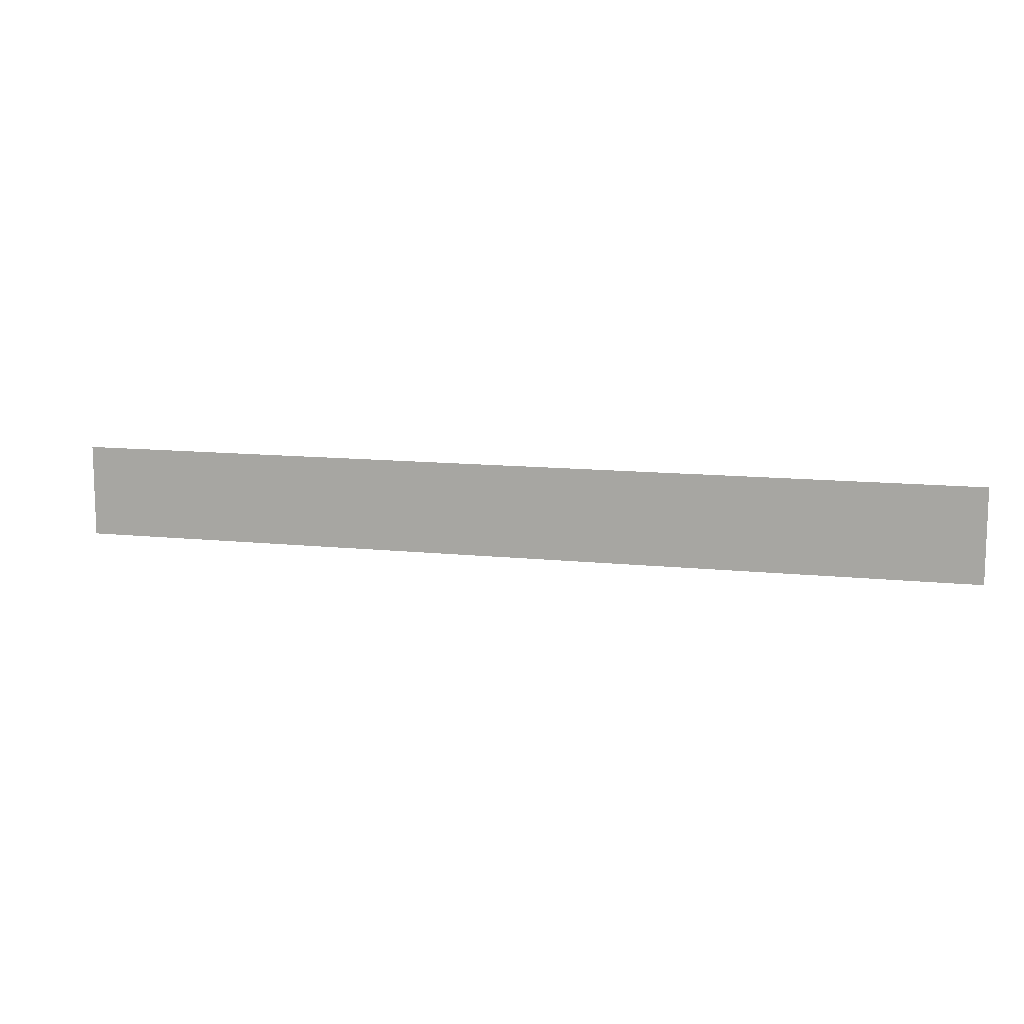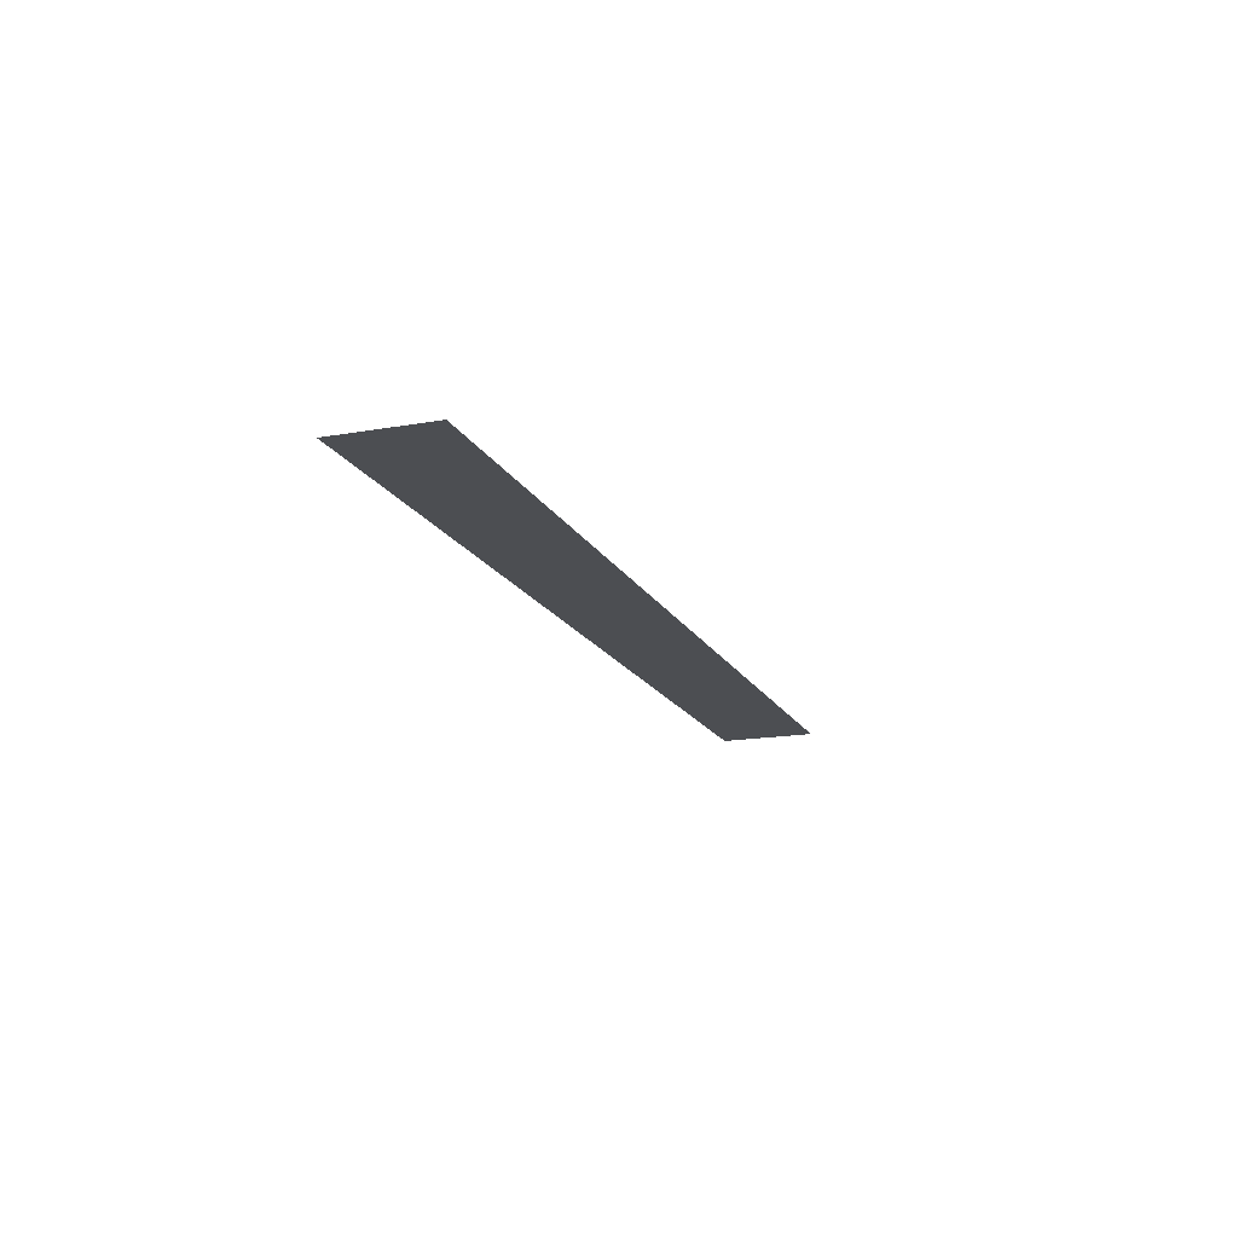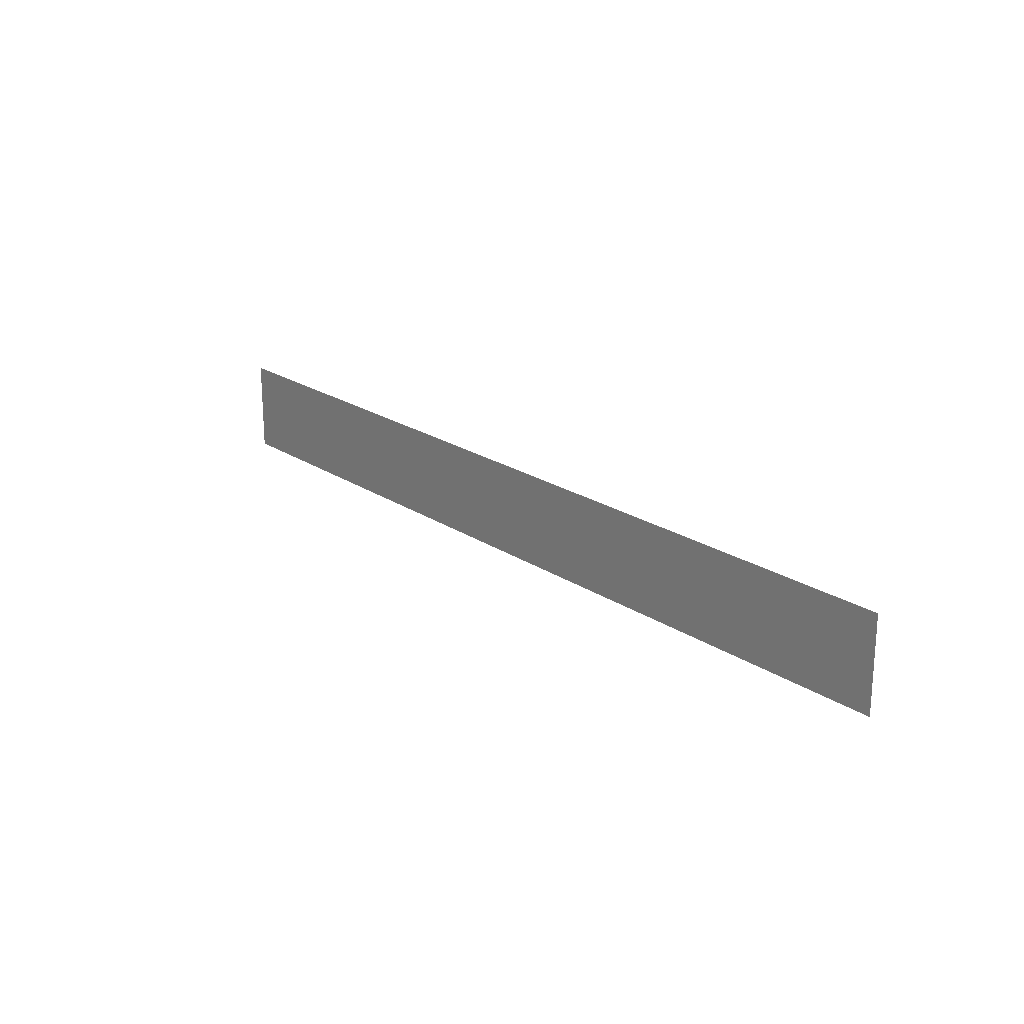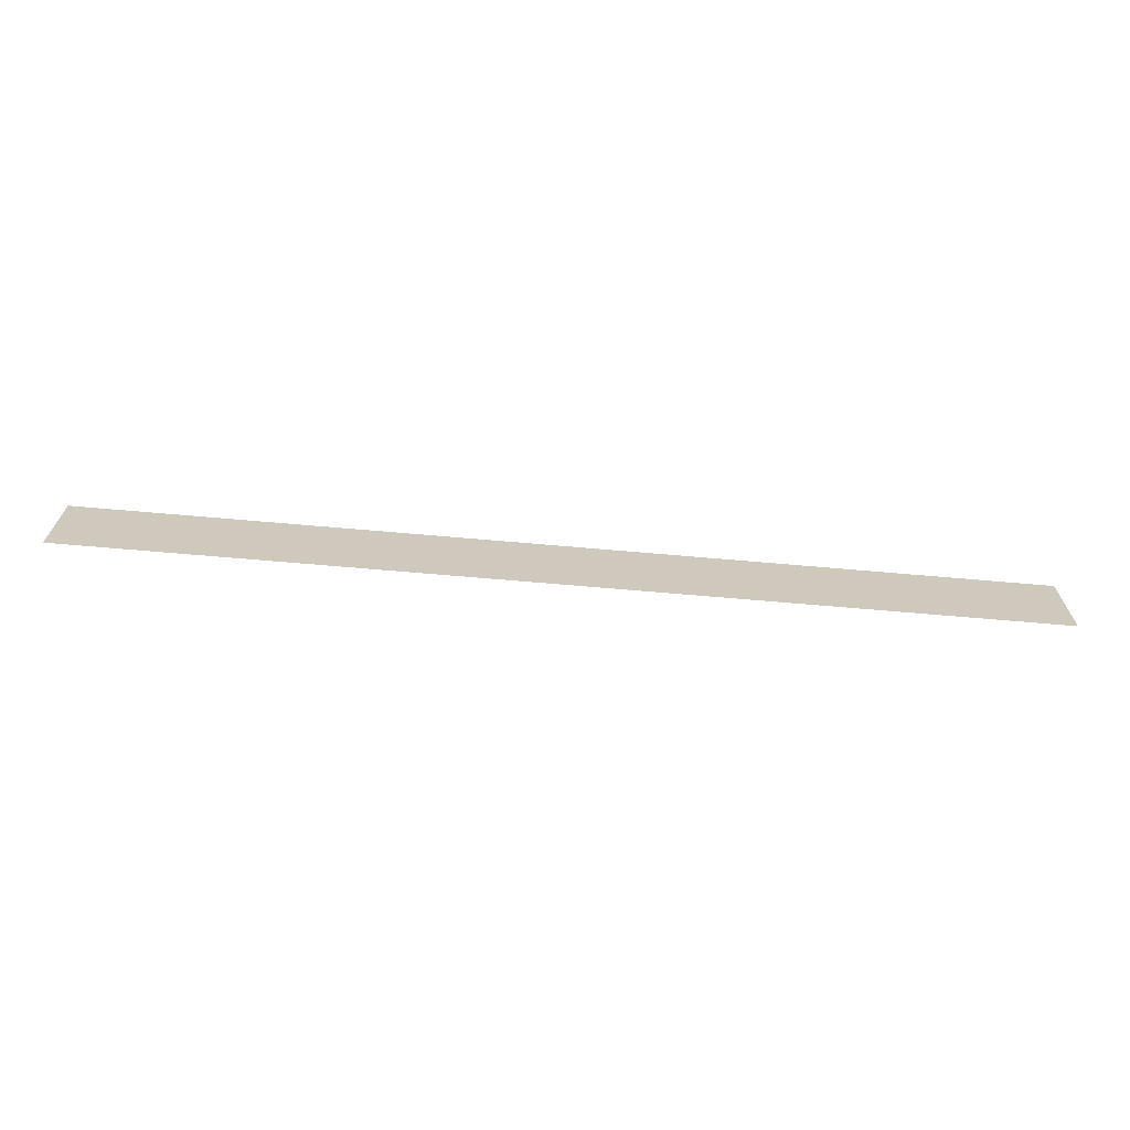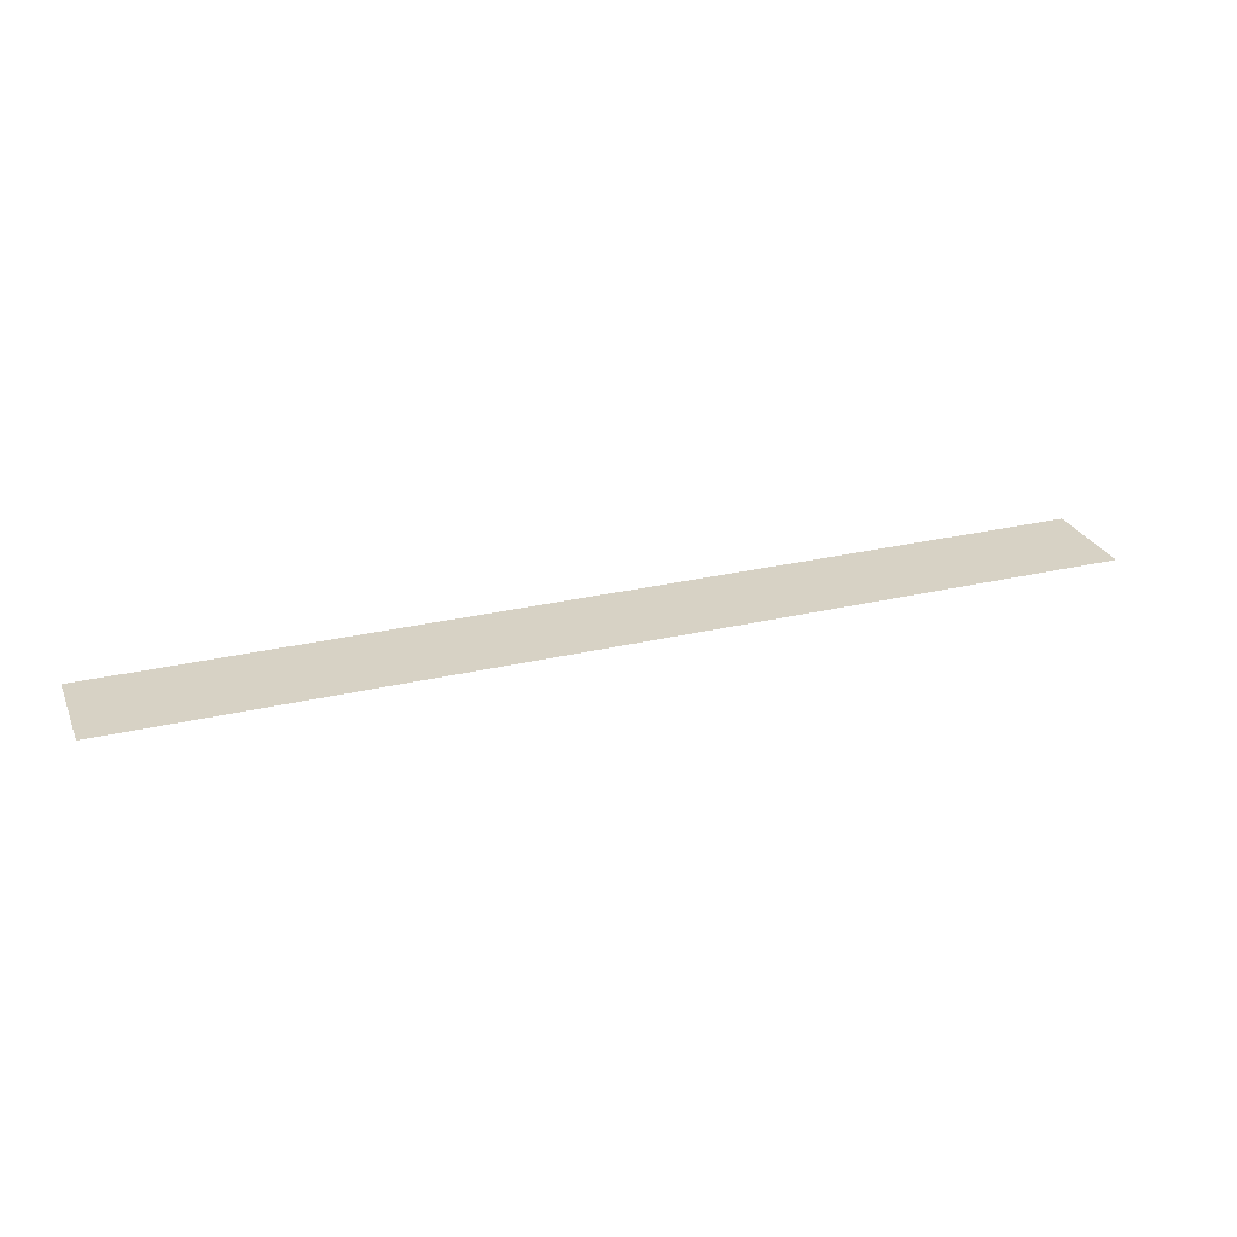
<metadata>
{"format":"obj","ext":"obj","renderer":"f3d","projection":"perspective","resolution":1024,"background":"white","views":[{"elev":11.4,"azim":-165.3,"up":"+Z"},{"elev":-16.7,"azim":109.8,"up":"+Y"},{"elev":20.9,"azim":-130.0,"up":"+Z"},{"elev":-68.1,"azim":175.0,"up":"+Z"},{"elev":27.6,"azim":159.9,"up":"+Y"}]}
</metadata>
<code>
o #ID384
v 0.03245 0.01125 0.098
v 0.02504 0.01125 0.09876
v 0.02504 0.01125 0.098
v 0.03245 0.01125 0.09876
v 0.03245 0.01125 0.09876
v 0.03245 0.01125 0.098
v 0.02504 0.01125 0.09876
v 0.02504 0.01125 0.098
f 1 2 3
f 2 1 4
f 5 6 7
f 8 7 6

</code>
